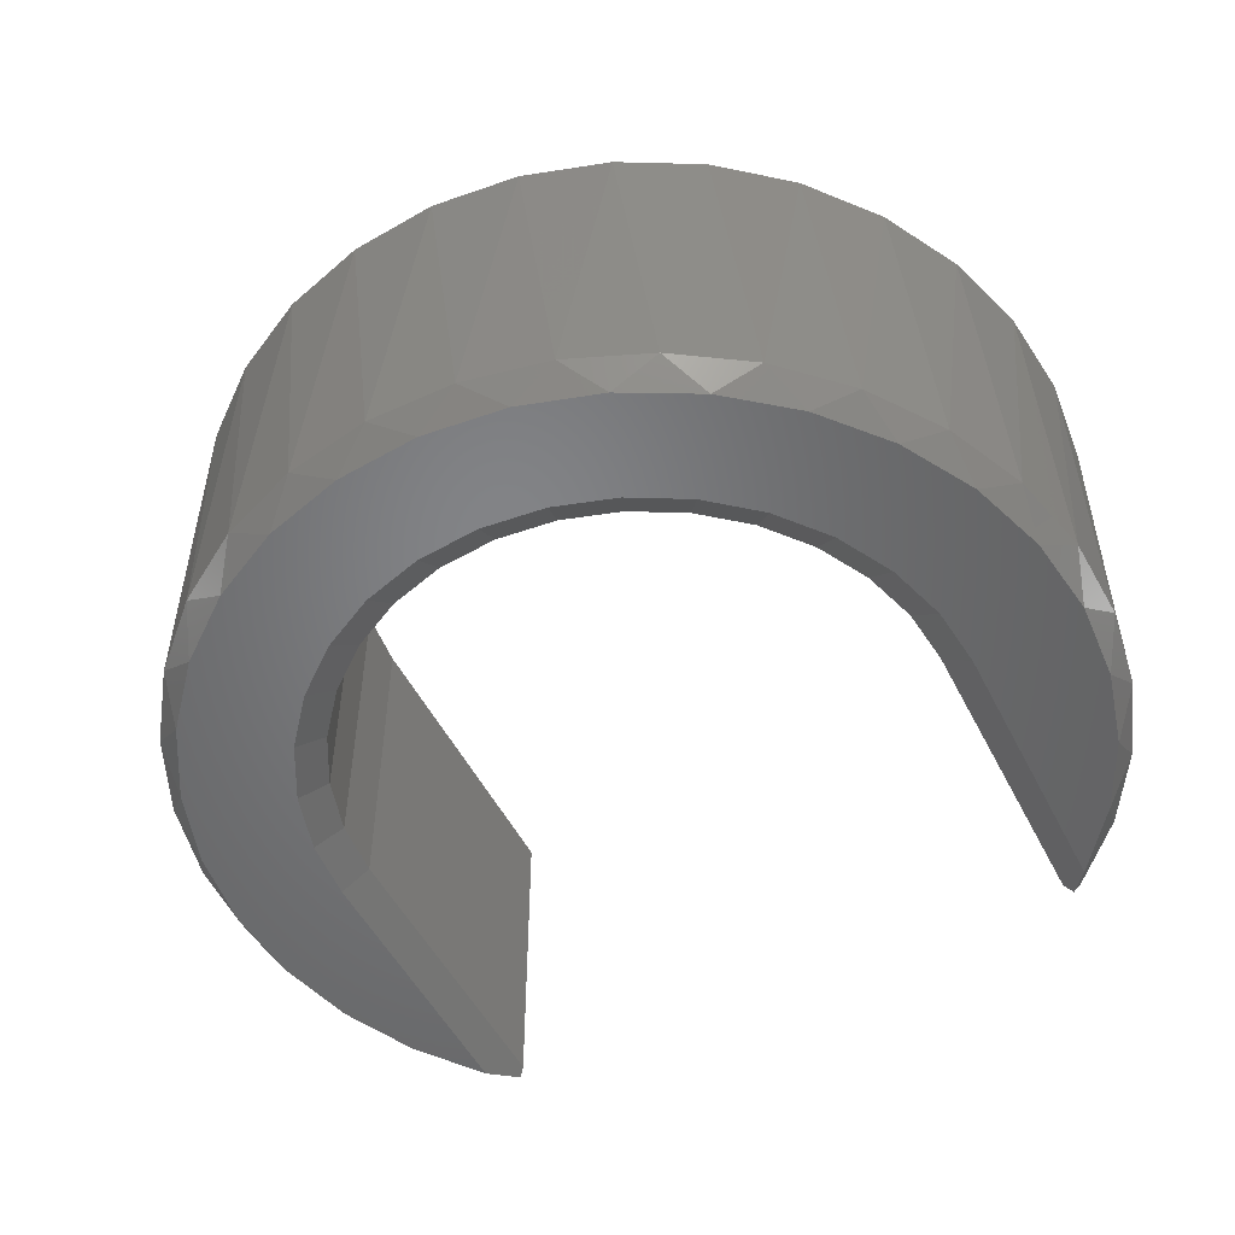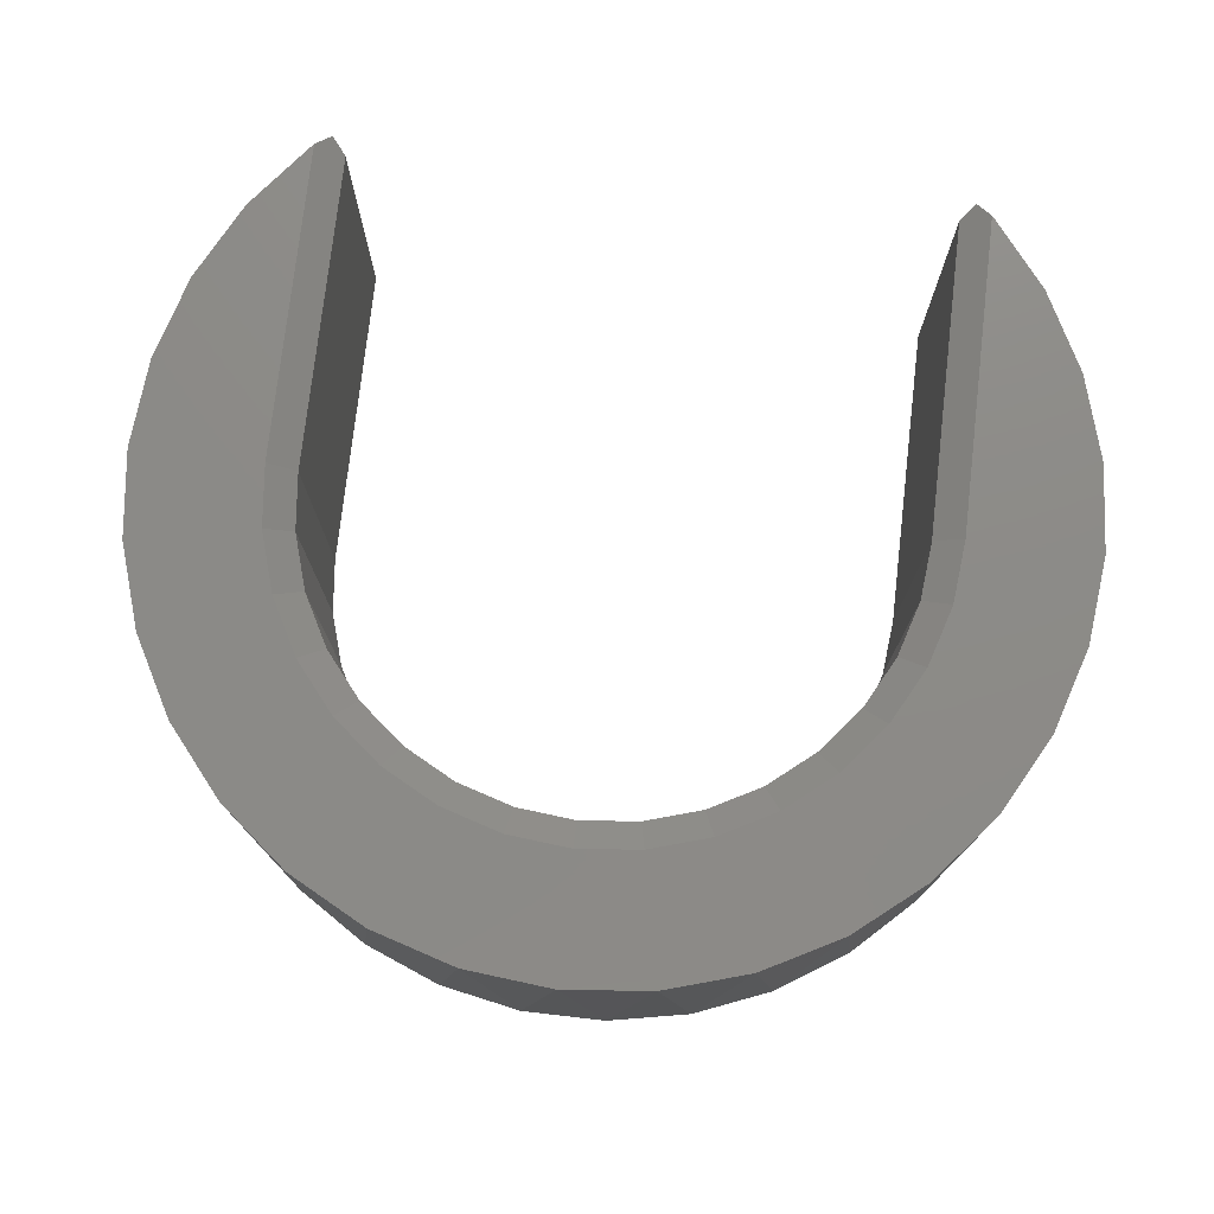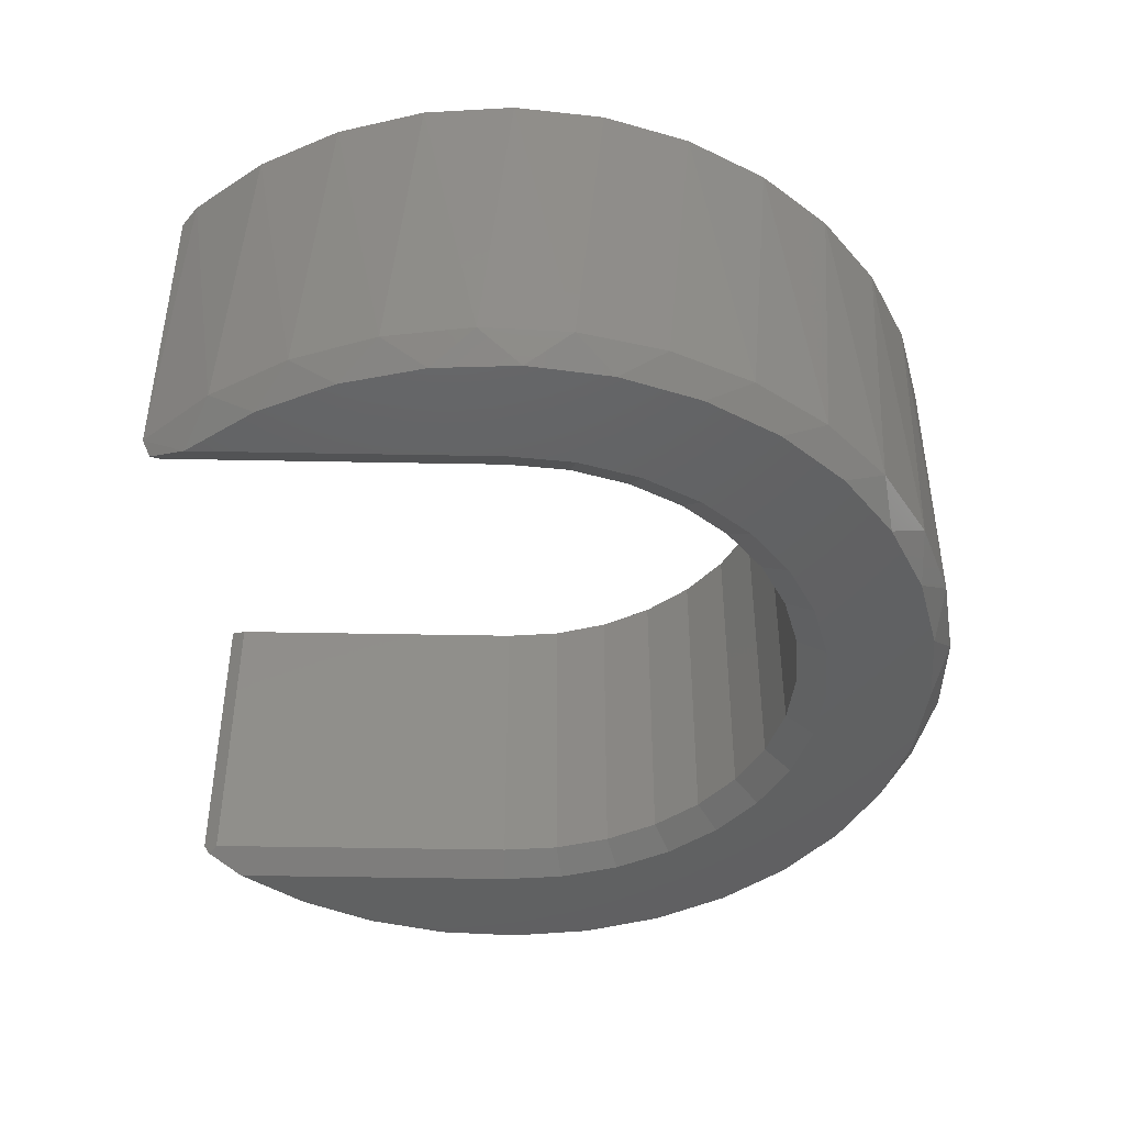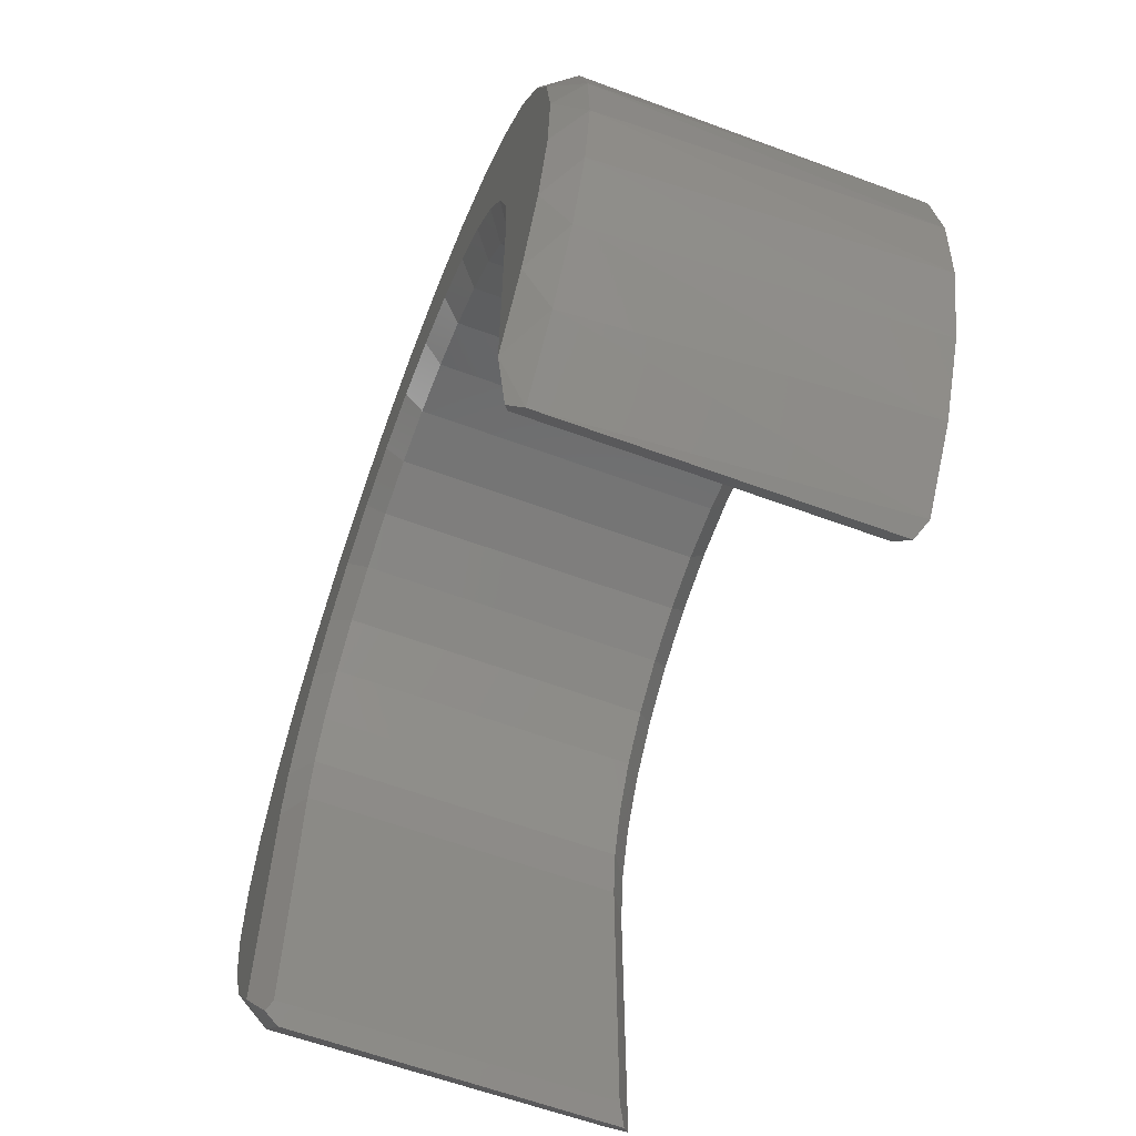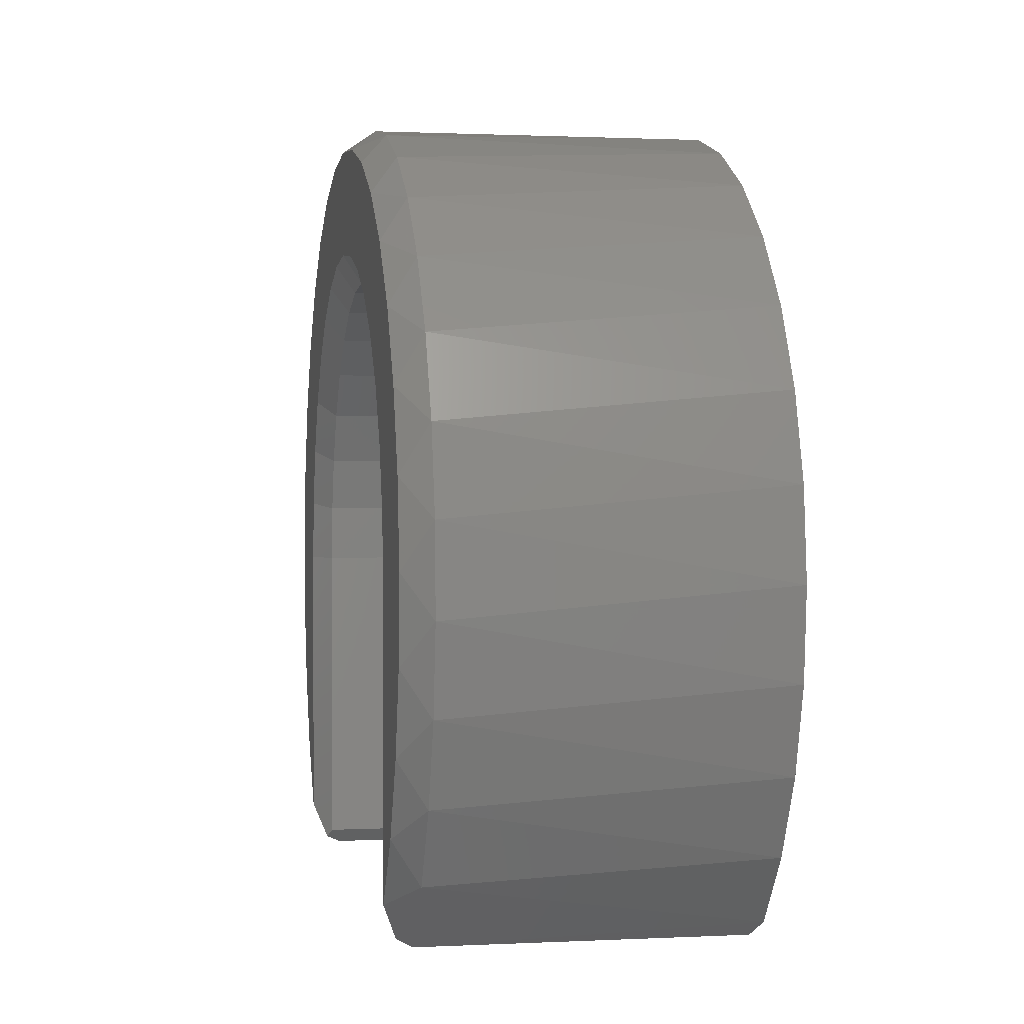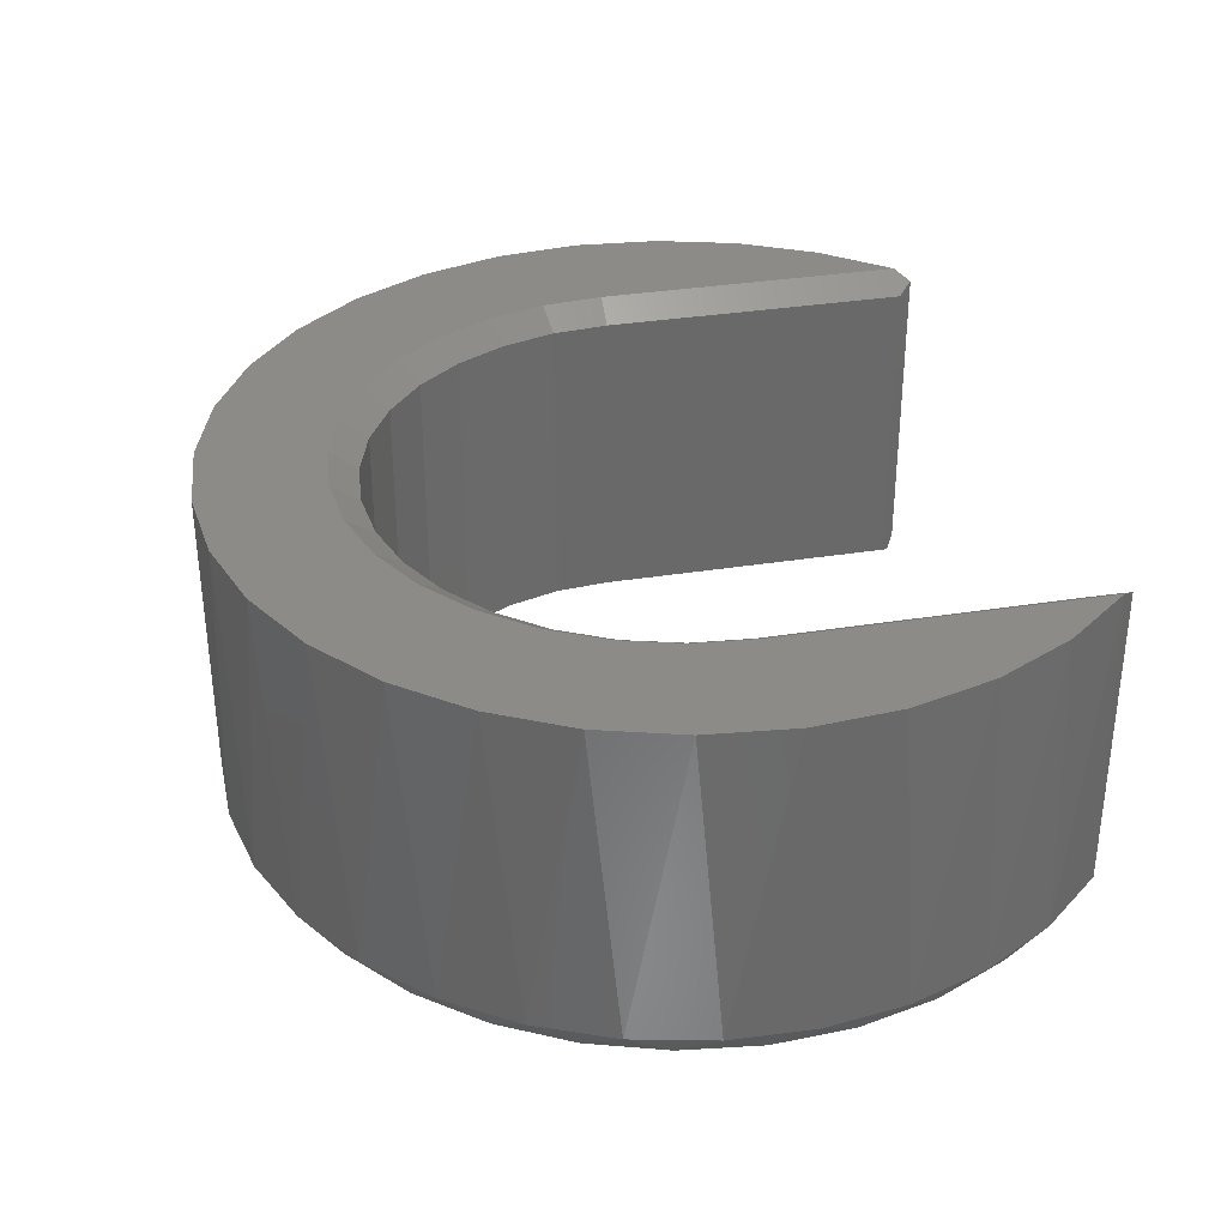
<metadata>
{"format":"stl","ext":"stl","renderer":"f3d","projection":"perspective","resolution":1024,"background":"white","views":[{"elev":-51.4,"azim":-153.6,"up":"+Z"},{"elev":76.2,"azim":-173.5,"up":"+Z"},{"elev":-43.7,"azim":88.7,"up":"+Z"},{"elev":-62.2,"azim":-110.5,"up":"+Y"},{"elev":0.9,"azim":-100.5,"up":"+Y"},{"elev":33.7,"azim":-102.3,"up":"+Z"}]}
</metadata>
<code>
# stl→obj: 152 verts, 300 faces
v 0.5113 -0.5498 0.5699
v 0.4885 -0.5243 0.5547
v 0.5113 -0.5498 0.04688
v 0.4885 -0.5243 0.03125
v 0.5007 -0.538 0.02309
v -0.4844 -0.5243 0.5547
v -0.5072 -0.5498 0.5699
v -0.4844 -0.5243 0.03125
v -0.5072 -0.5498 0.04688
v -0.4966 -0.538 0.02309
v 0.5354 -0.4803 0
v 0.4885 -0.0004934 0.03125
v 0.5354 -0.0004934 0
v -0.5312 -0.4803 0
v -0.5312 -0.0004934 0
v -0.4844 -0.0004934 0.03125
v -0.3856 0.5926 0
v 0.002056 0.5328 0
v -0.102 0.5226 0
v -0.4924 0.5079 0
v -0.375 0.3766 0
v -0.5813 0.4044 0
v -0.2942 0.4429 0
v 0.002056 0.7071 0
v 0.1378 0.694 0
v -0.1337 0.694 0
v 0.5854 0.4044 0
v 0.3792 0.3766 0
v 0.2983 0.4429 0
v -0.202 0.4922 0
v -0.7109 0.02159 0
v -0.521 0.1035 0
v -0.6925 0.1567 0
v -0.4907 0.2036 0
v -0.6488 0.2859 0
v -0.4414 0.2958 0
v -0.7032 -0.1146 0
v -0.6117 -0.3702 0
v -0.6697 -0.2468 0
v 0.3897 0.5926 0
v -0.2645 0.6554 0
v 0.2686 0.6554 0
v 0.1061 0.5226 0
v 0.4966 0.5079 0
v 0.2061 0.4922 0
v 0.5251 0.1035 0
v 0.715 0.02159 0
v 0.4948 0.2036 0
v 0.6966 0.1567 0
v 0.4455 0.2958 0
v 0.6529 0.2859 0
v 0.7073 -0.1146 0
v 0.6738 -0.2468 0
v 0.6158 -0.3702 0
v -0.6731 -0.3207 0.04688
v -0.6011 -0.4432 0.04688
v -0.622 -0.4128 0.5859
v -0.689 -0.284 0.5859
v -0.7205 -0.1867 0.04688
v -0.7297 -0.1447 0.5859
v -0.7416 -0.04621 0.04688
v -0.7426 -3.736e-05 0.5859
v -0.7356 0.09575 0.04688
v -0.7272 0.1443 0.5859
v -0.7028 0.234 0.04688
v -0.6841 0.283 0.5859
v -0.6443 0.3635 0.04688
v -0.6149 0.4106 0.5859
v -0.5623 0.4795 0.04688
v -0.5223 0.5224 0.5859
v -0.4597 0.5779 0.04688
v -0.4097 0.6141 0.5859
v -0.3403 0.6549 0.04688
v -0.2815 0.6822 0.5859
v -0.2085 0.7079 0.04688
v -0.1425 0.7242 0.5859
v -0.06899 0.7349 0.04688
v 0.002056 0.7383 0.5859
v 0.0731 0.7349 0.04688
v 0.1466 0.7242 0.5859
v 0.2126 0.7079 0.04688
v 0.2856 0.6822 0.5859
v 0.3445 0.6549 0.04688
v 0.4138 0.6141 0.5859
v 0.4638 0.5779 0.04688
v 0.5264 0.5224 0.5859
v 0.5664 0.4795 0.04688
v 0.619 0.4106 0.5859
v 0.6484 0.3635 0.04688
v 0.6882 0.283 0.5859
v 0.7069 0.234 0.04688
v 0.7314 0.1443 0.5859
v 0.7397 0.09575 0.04688
v 0.7467 -3.736e-05 0.5859
v 0.7457 -0.04621 0.04688
v 0.7338 -0.1447 0.5859
v 0.7246 -0.1867 0.04688
v 0.6931 -0.284 0.5859
v 0.6772 -0.3207 0.04688
v 0.6261 -0.4128 0.5859
v 0.6052 -0.4432 0.04688
v 0.5354 -0.5262 0.5859
v -0.5312 -0.5262 0.5859
v 0.002056 0.5328 0.5859
v -0.102 0.5226 0.5859
v -0.4414 0.2958 0.5859
v -0.375 0.3766 0.5859
v 0.1061 0.5226 0.5859
v -0.2942 0.4429 0.5859
v -0.202 0.4922 0.5859
v -0.4907 0.2036 0.5859
v -0.521 0.1035 0.5859
v -0.5312 -0.0004934 0.5859
v 0.2061 0.4922 0.5859
v 0.2983 0.4429 0.5859
v 0.3792 0.3766 0.5859
v 0.4455 0.2958 0.5859
v 0.4948 0.2036 0.5859
v 0.5251 0.1035 0.5859
v 0.5354 -0.0004934 0.5859
v 0.4885 -0.0004934 0.5547
v 0.002056 0.4859 0.03125
v -0.09284 0.4766 0.5547
v -0.09284 0.4766 0.03125
v -0.1841 0.4489 0.5547
v -0.1841 0.4489 0.03125
v -0.2682 0.404 0.5547
v -0.2682 0.404 0.03125
v -0.3419 0.3435 0.5547
v -0.3419 0.3435 0.03125
v -0.4024 0.2698 0.5547
v -0.4024 0.2698 0.03125
v -0.4473 0.1857 0.5547
v -0.4473 0.1857 0.03125
v -0.475 0.0944 0.5547
v -0.475 0.0944 0.03125
v -0.4844 -0.0004934 0.5547
v 0.002056 0.4859 0.5547
v 0.09695 0.4766 0.03125
v 0.09695 0.4766 0.5547
v 0.1882 0.4489 0.03125
v 0.1882 0.4489 0.5547
v 0.2723 0.404 0.03125
v 0.2723 0.404 0.5547
v 0.346 0.3435 0.03125
v 0.346 0.3435 0.5547
v 0.4065 0.2698 0.03125
v 0.4065 0.2698 0.5547
v 0.4515 0.1857 0.03125
v 0.4515 0.1857 0.5547
v 0.4791 0.0944 0.03125
v 0.4791 0.0944 0.5547
f 1 2 3
f 3 2 4
f 3 4 5
f 6 7 8
f 8 7 9
f 8 9 10
f 5 4 11
f 11 4 12
f 11 12 13
f 10 14 8
f 8 14 15
f 8 15 16
f 17 18 19
f 19 20 17
f 21 22 23
f 24 25 26
f 27 28 29
f 19 30 20
f 20 30 23
f 20 23 22
f 15 31 32
f 32 31 33
f 32 33 34
f 34 33 35
f 34 35 36
f 36 35 22
f 36 22 21
f 15 14 31
f 31 14 37
f 14 38 37
f 37 38 39
f 18 17 40
f 40 17 41
f 40 41 42
f 42 41 26
f 42 26 25
f 18 40 43
f 43 40 44
f 43 44 45
f 45 44 27
f 45 27 29
f 13 46 47
f 47 46 48
f 47 48 49
f 49 48 50
f 49 50 51
f 51 50 28
f 51 28 27
f 47 52 13
f 13 52 11
f 52 53 11
f 11 53 54
f 55 56 57
f 57 58 55
f 59 55 58
f 58 60 59
f 61 59 60
f 60 62 61
f 63 61 62
f 62 64 63
f 65 63 64
f 64 66 65
f 67 65 66
f 66 68 67
f 69 67 68
f 68 70 69
f 71 69 70
f 70 72 71
f 73 71 72
f 72 74 73
f 75 73 74
f 74 76 75
f 77 75 76
f 76 78 77
f 79 77 78
f 78 80 79
f 79 80 81
f 81 80 82
f 81 82 83
f 83 82 84
f 83 84 85
f 85 84 86
f 85 86 87
f 87 86 88
f 87 88 89
f 89 88 90
f 89 90 91
f 91 90 92
f 91 92 93
f 93 92 94
f 93 94 95
f 95 94 96
f 95 96 97
f 97 96 98
f 97 98 99
f 99 98 100
f 99 100 101
f 102 1 3
f 102 3 101
f 102 101 100
f 103 57 56
f 103 56 9
f 103 9 7
f 3 11 101
f 3 5 11
f 11 54 101
f 54 53 99
f 99 101 54
f 99 53 97
f 97 53 52
f 97 52 95
f 47 93 95
f 47 95 52
f 93 47 49
f 93 49 91
f 91 49 51
f 51 27 89
f 89 91 51
f 89 27 87
f 87 27 44
f 87 44 85
f 40 83 85
f 40 85 44
f 83 40 42
f 83 42 81
f 81 42 25
f 25 24 79
f 79 81 25
f 79 24 77
f 24 26 77
f 77 26 75
f 41 73 75
f 41 75 26
f 73 41 17
f 73 17 71
f 71 17 20
f 71 20 69
f 22 67 69
f 22 69 20
f 22 35 67
f 67 35 65
f 33 63 65
f 33 65 35
f 63 33 31
f 63 31 61
f 61 31 37
f 61 37 59
f 39 55 59
f 39 59 37
f 39 38 55
f 55 38 56
f 10 9 14
f 14 9 56
f 14 56 38
f 104 72 70
f 104 70 105
f 66 106 107
f 76 80 78
f 84 104 108
f 66 107 68
f 68 107 109
f 68 109 70
f 70 109 110
f 70 110 105
f 106 66 111
f 111 66 64
f 111 64 112
f 112 64 113
f 113 64 62
f 113 62 103
f 103 62 60
f 103 60 57
f 57 60 58
f 80 76 82
f 82 76 74
f 82 74 84
f 84 74 72
f 84 72 104
f 84 108 86
f 86 108 114
f 86 114 88
f 88 114 115
f 88 115 90
f 90 115 116
f 90 116 117
f 90 117 92
f 92 117 118
f 92 118 119
f 92 119 94
f 94 119 120
f 94 120 96
f 96 120 102
f 96 102 98
f 98 102 100
f 4 2 12
f 12 2 121
f 122 123 124
f 124 123 125
f 124 125 126
f 126 125 127
f 126 127 128
f 128 127 129
f 128 129 130
f 130 129 131
f 130 131 132
f 132 131 133
f 132 133 134
f 134 133 135
f 134 135 136
f 136 135 137
f 136 137 16
f 123 122 138
f 138 122 139
f 138 139 140
f 140 139 141
f 140 141 142
f 142 141 143
f 142 143 144
f 144 143 145
f 144 145 146
f 146 145 147
f 146 147 148
f 148 147 149
f 148 149 150
f 150 149 151
f 150 151 152
f 152 151 12
f 152 12 121
f 16 137 8
f 8 137 6
f 137 113 6
f 6 113 103
f 6 103 7
f 120 121 102
f 102 121 2
f 102 2 1
f 143 29 145
f 124 30 19
f 126 30 124
f 147 50 149
f 149 50 48
f 149 48 151
f 151 48 46
f 151 46 12
f 12 46 13
f 36 132 34
f 34 132 134
f 34 134 32
f 32 134 136
f 32 136 15
f 15 136 16
f 50 147 28
f 28 147 145
f 28 145 29
f 29 143 45
f 45 143 141
f 45 141 43
f 124 19 122
f 122 19 18
f 122 18 139
f 139 18 43
f 139 43 141
f 30 126 23
f 23 126 128
f 23 128 21
f 132 36 130
f 130 36 21
f 130 21 128
f 146 115 144
f 105 110 123
f 123 110 125
f 150 117 148
f 117 150 118
f 118 150 152
f 118 152 119
f 119 152 121
f 119 121 120
f 111 131 106
f 131 111 133
f 133 111 112
f 133 112 135
f 135 112 113
f 135 113 137
f 115 146 116
f 116 146 148
f 116 148 117
f 108 142 114
f 114 142 144
f 114 144 115
f 142 108 140
f 140 108 104
f 140 104 138
f 138 104 105
f 138 105 123
f 107 127 109
f 109 127 125
f 109 125 110
f 127 107 129
f 129 107 106
f 129 106 131

</code>
